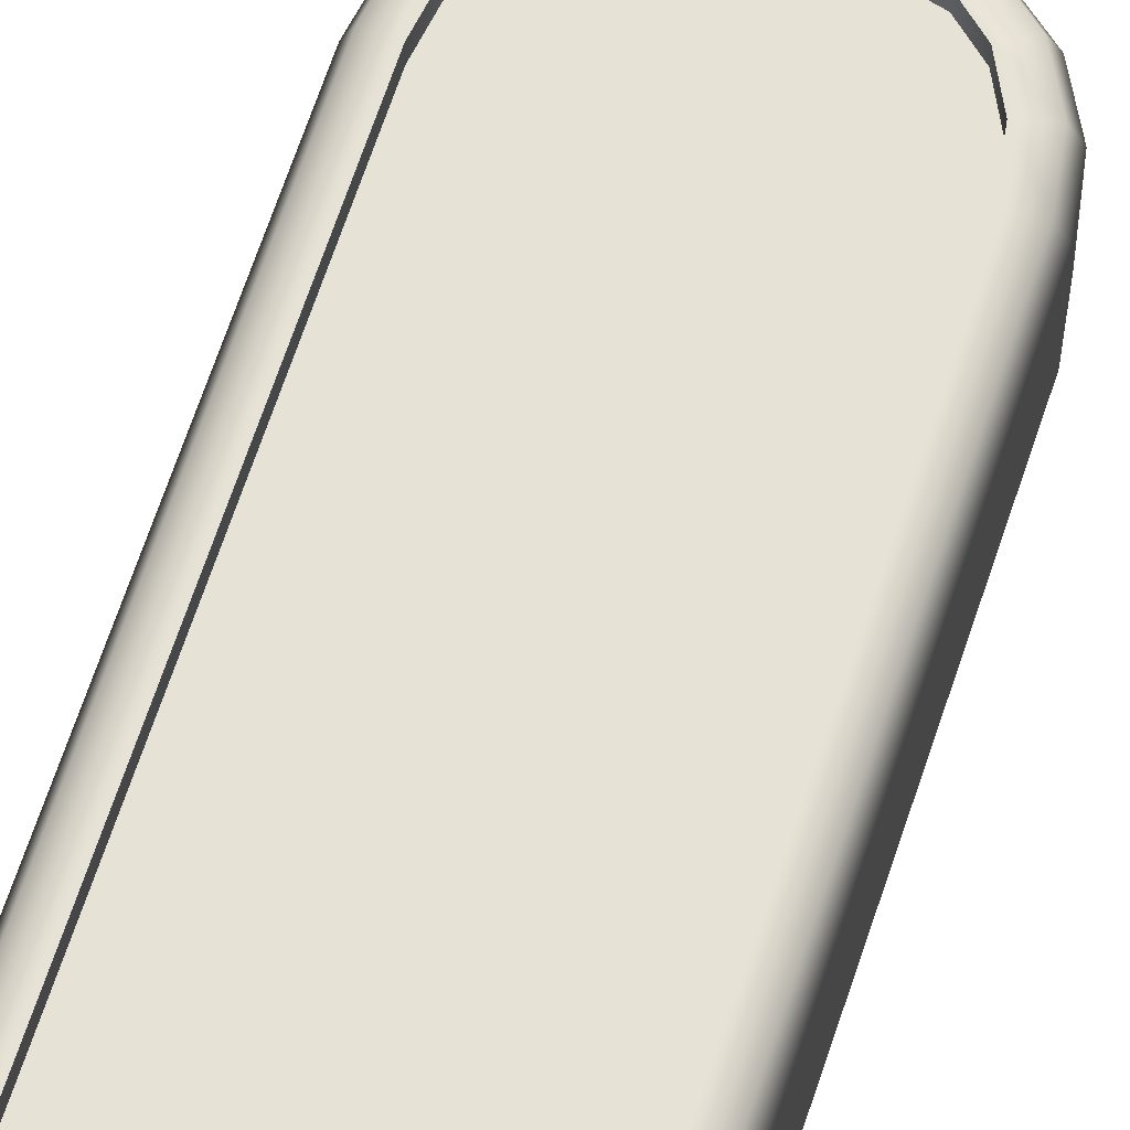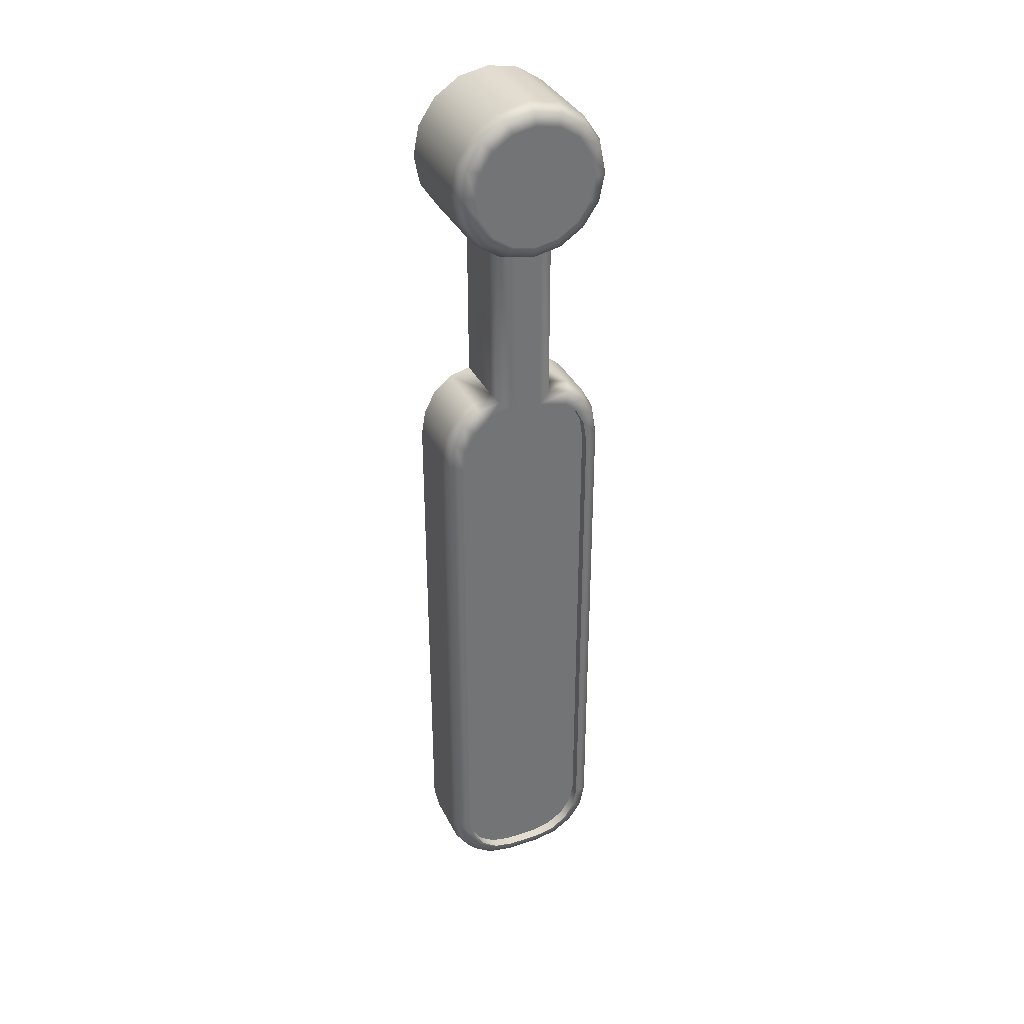
<metadata>
{"format":"obj","ext":"obj","renderer":"f3d","projection":"perspective","resolution":1024,"background":"white","views":[{"elev":63.1,"azim":-162.1,"up":"+Y"},{"elev":35.3,"azim":156.5,"up":"+Z"}]}
</metadata>
<code>
g Lift_Fork_Long_LOD0
v 0.02464 -0.01029 -0.1808
v -0.02464 -0.01029 -0.04975
v 0.02464 -0.01029 -0.04975
v -0.02464 -0.01029 -0.1808
v -0.04061 -0.01029 -0.1847
v 0.04061 -0.01029 -0.1847
v -0.05415 -0.01029 -0.1959
v 0.05415 -0.01029 -0.1959
v -0.0632 -0.01029 -0.2127
v 0.0632 -0.01029 -0.2127
v -0.06637 -0.01029 -0.2325
v 0.06638 -0.01029 -0.2325
v -0.06637 -0.01029 -0.6292
v 0.06637 -0.01029 -0.6292
v -0.06244 -0.01029 -0.649
v 0.06244 -0.01029 -0.649
v -0.05123 -0.01029 -0.6657
v 0.05124 -0.01029 -0.6657
v -0.03446 -0.01029 -0.6769
v 0.03447 -0.01029 -0.6769
v -0.01468 -0.01029 -0.6809
v 0.01468 -0.01029 -0.6809
v 0.04331 0.0397 -0.2057
v 0.04331 0.04746 -0.2057
v 0.03366 0.04746 -0.1973
v 0.03366 0.0397 -0.1973
v 0.02186 0.04746 -0.1942
v 0.02186 0.0397 -0.1942
v 0.05018 0.0397 -0.2192
v 0.04331 0.04746 -0.2057
v 0.05018 0.04746 -0.2192
v 0.02186 0.0397 -0.1942
v -0.02186 0.04746 -0.1942
v -0.02186 0.0397 -0.1942
v 0.05278 0.0397 -0.2363
v 0.05018 0.0397 -0.2192
v 0.05278 0.04746 -0.2363
v 0.05278 0.0397 -0.6252
v 0.05278 0.04746 -0.6252
v 0.04964 0.0397 -0.6419
v 0.04964 0.04746 -0.6419
v -0.02186 0.0397 -0.1942
v -0.03366 0.04746 -0.1973
v -0.03366 0.0397 -0.1973
v -0.04331 0.04746 -0.2057
v -0.04331 0.0397 -0.2057
v 0.0412 0.0397 -0.6552
v 0.0412 0.04746 -0.6552
v 0.04964 0.0397 -0.6419
v -0.04331 0.04746 -0.2057
v -0.05018 0.04746 -0.2192
v -0.05018 0.0397 -0.2192
v 0.02858 0.0397 -0.6641
v 0.0412 0.04746 -0.6552
v 0.02858 0.04746 -0.6641
v 0.01279 0.0397 -0.6674
v 0.01279 0.04746 -0.6674
v -0.01279 0.0397 -0.6674
v 0.01279 0.0397 -0.6674
v -0.01279 0.04746 -0.6674
v -0.05018 0.0397 -0.2192
v -0.05278 0.04746 -0.2363
v -0.05278 0.0397 -0.2363
v -0.05278 0.04746 -0.6252
v -0.05278 0.0397 -0.6252
v -0.04964 0.04746 -0.6419
v -0.04964 0.0397 -0.6419
v -0.04964 0.0397 -0.6419
v -0.0412 0.04746 -0.6552
v -0.0412 0.0397 -0.6552
v -0.02785 0.0397 -0.6638
v -0.01279 0.0397 -0.6674
v -0.02858 0.04746 -0.6641
v -0.0412 0.04746 -0.6552
v 0.02464 0.04746 -0.0282
v 0.02464 -0.01029 -0.006654
v 0.02464 0.04746 -0.006654
v 0.02464 -0.01029 -0.0282
v 0.02464 -0.01029 -0.04975
v 0.02464 0.03402 -0.04975
v 0.02464 0.04746 -0.03631
v 0.02464 0.03402 -0.1808
v 0.02464 -0.01029 -0.1808
v 0.0207 0.04352 -0.1839
v 0.0207 0.04352 -0.04975
v 0.02464 0.04746 -0.03631
v 0.0207 0.04352 -0.04975
v 0.01119 0.04746 -0.04975
v 0.05579 -0.02433 0.02341
v 0.0427 -0.02433 0.043
v 0.0427 0.04879 0.043
v 0.05579 0.04879 0.02341
v 0.05208 0.05829 0.02188
v 0.03986 0.05829 0.04017
v 0.06039 0.04879 0.0003043
v 0.06039 -0.02433 0.0003043
v 0.05637 0.05829 0.0003043
v 0.05208 0.05829 0.02188
v 0.05579 0.04879 -0.02281
v 0.05579 -0.02433 -0.02281
v 0.0427 -0.02433 -0.0424
v 0.0427 0.04879 -0.0424
v 0.03986 0.05829 -0.03956
v 0.05208 0.05829 -0.02127
v 0.05208 0.05829 -0.02127
v 0.05637 0.05829 0.0003043
v -0.02464 -0.01029 -0.006654
v -0.02464 0.04746 -0.006654
v -0.01378 0.04746 0.001588
v -0.01378 -0.01029 0.001588
v 0.01378 -0.01029 0.001588
v 0.01378 0.04746 0.001588
v 0.02464 0.04746 -0.006654
v 0.02464 -0.01029 -0.006654
v 0.02464 0.04746 -0.006654
v 0.01378 0.04746 0.001588
v -0.01378 0.04746 0.001588
v -0.02464 0.04746 -0.006654
v -0.02464 0.04746 -0.0282
v 0.02464 0.04746 -0.0282
v -0.02464 0.04746 -0.03631
v 0.02464 0.04746 -0.03631
v -0.01119 0.04746 -0.04975
v 0.01119 0.04746 -0.04975
v 0.01119 0.04746 -0.1915
v 0.0207 0.04352 -0.04975
v 0.0207 0.04352 -0.1839
v 0.0338 0.04746 -0.197
v 0.03862 0.04352 -0.1883
v -0.01119 0.04746 -0.1915
v -0.0207 0.04352 -0.1839
v -0.0207 0.04352 -0.04975
v -0.03861 0.04352 -0.1883
v -0.0338 0.04746 -0.197
v 0.02186 0.04746 -0.1942
v 0.03366 0.04746 -0.1973
v -0.02186 0.04746 -0.1942
v 0.04331 0.04746 -0.2057
v -0.03366 0.04746 -0.1973
v 0.04378 0.04746 -0.2053
v 0.03862 0.04352 -0.1883
v 0.05111 0.04352 -0.1987
v 0.05018 0.04746 -0.2192
v 0.05098 0.04746 -0.2188
v 0.05111 0.04352 -0.1987
v 0.05962 0.04352 -0.2145
v 0.05278 0.04746 -0.2363
v 0.05371 0.04746 -0.236
v 0.05962 0.04352 -0.2145
v 0.06267 0.04352 -0.2335
v 0.05278 0.04746 -0.6252
v 0.05372 0.04746 -0.6255
v 0.06267 0.04352 -0.2335
v 0.06267 0.04352 -0.6281
v 0.04964 0.04746 -0.6419
v 0.05041 0.04746 -0.6423
v 0.06267 0.04352 -0.6281
v 0.05892 0.04352 -0.647
v 0.0412 0.04746 -0.6552
v 0.04158 0.04746 -0.6556
v 0.05892 0.04352 -0.647
v 0.04841 0.04352 -0.6628
v 0.02858 0.04746 -0.6641
v 0.02865 0.04746 -0.6643
v 0.01279 0.04746 -0.6674
v 0.04841 0.04352 -0.6628
v 0.03276 0.04352 -0.6732
v 0.01279 0.04746 -0.6674
v 0.03276 0.04352 -0.6732
v 0.01413 0.04352 -0.6769
v 0.01413 0.04352 -0.6769
v -0.01279 0.04746 -0.6674
v -0.01413 0.04352 -0.6769
v -0.02858 0.04746 -0.6641
v -0.01279 0.04746 -0.6674
v -0.02865 0.04746 -0.6643
v -0.01413 0.04352 -0.6769
v -0.03276 0.04352 -0.6732
v -0.0412 0.04746 -0.6552
v -0.04158 0.04746 -0.6556
v -0.03276 0.04352 -0.6732
v -0.04841 0.04352 -0.6628
v -0.04964 0.04746 -0.6419
v -0.05041 0.04746 -0.6423
v -0.04841 0.04352 -0.6628
v -0.05892 0.04352 -0.647
v -0.05278 0.04746 -0.6252
v -0.05372 0.04746 -0.6255
v -0.05892 0.04352 -0.647
v -0.06267 0.04352 -0.6281
v -0.05278 0.04746 -0.2363
v -0.05371 0.04746 -0.236
v -0.06267 0.04352 -0.6281
v -0.06267 0.04352 -0.2335
v -0.05018 0.04746 -0.2192
v -0.05098 0.04746 -0.2188
v -0.06267 0.04352 -0.2335
v -0.05962 0.04352 -0.2145
v -0.04331 0.04746 -0.2057
v -0.04378 0.04746 -0.2053
v -0.05962 0.04352 -0.2145
v -0.05111 0.04352 -0.1987
v -0.05111 0.04352 -0.1987
v -0.03861 0.04352 -0.1883
v -0.02464 0.03402 -0.04975
v -0.02464 0.04746 -0.03631
v -0.02464 0.04746 -0.0282
v -0.02464 -0.01029 -0.04975
v -0.02464 -0.01029 -0.0282
v -0.02464 0.04746 -0.006654
v -0.02464 -0.01029 -0.006654
v -0.02464 -0.01029 -0.1808
v -0.02464 0.03402 -0.1808
v -0.0207 0.04352 -0.04975
v -0.0207 0.04352 -0.1839
v -0.0207 0.04352 -0.04975
v -0.02464 0.04746 -0.03631
v -0.01119 0.04746 -0.04975
v -0.01279 0.04746 -0.6674
v -0.01279 0.04746 -0.6674
v 0.01279 0.04746 -0.6674
v 0.01279 0.04746 -0.6674
v 0.02464 0.03402 -0.1808
v 0.04061 -0.01029 -0.1847
v 0.02464 -0.01029 -0.1808
v 0.04061 0.03402 -0.1847
v 0.05415 -0.01029 -0.1959
v 0.05415 0.03402 -0.1959
v 0.05111 0.04352 -0.1987
v 0.03862 0.04352 -0.1883
v 0.03862 0.04352 -0.1883
v 0.0207 0.04352 -0.1839
v 0.01378 0.04746 0.001588
v 0.01378 -0.01029 0.001588
v -0.01378 -0.01029 0.001588
v -0.01378 0.04746 0.001588
v 0.02311 -0.02433 -0.05549
v 0.0427 -0.02433 -0.0424
v 0.0427 0.04879 -0.0424
v 0.02311 0.04879 -0.05549
v 0.02157 0.05829 -0.05178
v 0.03986 0.05829 -0.03956
v 5.785e-10 0.04879 -0.06008
v 1.274e-10 -0.02433 -0.06008
v 3.551e-09 0.05829 -0.05607
v 0.02157 0.05829 -0.05178
v -0.02311 0.04879 -0.05549
v -0.02311 -0.02433 -0.05549
v -0.0427 -0.02433 -0.0424
v -0.0427 0.04879 -0.0424
v -0.03986 0.05829 -0.03956
v -0.02157 0.05829 -0.05178
v -0.02157 0.05829 -0.05178
v 3.551e-09 0.05829 -0.05607
v -0.02311 -0.02433 0.0561
v -0.0427 -0.02433 0.043
v -0.0427 0.04879 0.043
v -0.02311 0.04879 0.0561
v -8.362e-09 -0.02433 0.06069
v -0.02157 0.05829 0.05239
v -0.03986 0.05829 0.04017
v -6.159e-09 0.04879 0.06069
v 0.02311 -0.02433 0.0561
v -3.085e-09 0.05829 0.05668
v -0.02157 0.05829 0.05239
v 0.02311 0.04879 0.0561
v 0.0427 -0.02433 0.043
v 0.0427 0.04879 0.043
v 0.03986 0.05829 0.04017
v 0.02157 0.05829 0.05239
v 0.02157 0.05829 0.05239
v -3.085e-09 0.05829 0.05668
v -0.05579 -0.02433 -0.02281
v -0.0427 -0.02433 -0.0424
v -0.0427 0.04879 -0.0424
v -0.05579 0.04879 -0.02281
v -0.06039 -0.02433 0.0003043
v -0.05208 0.05829 -0.02127
v -0.03986 0.05829 -0.03956
v -0.06039 0.04879 0.0003043
v -0.05579 -0.02433 0.02341
v -0.05637 0.05829 0.0003043
v -0.05208 0.05829 -0.02127
v -0.05579 0.04879 0.02341
v -0.0427 -0.02433 0.043
v -0.0427 0.04879 0.043
v -0.03986 0.05829 0.04017
v -0.05208 0.05829 0.02188
v -0.05208 0.05829 0.02188
v -0.05637 0.05829 0.0003043
v 0.02311 -0.02433 0.0561
v 0.0427 -0.02433 0.043
v 0.05579 -0.02433 0.02341
v 0.001238 -0.02433 0.003103
v 0.002799 -0.02433 0.001542
v 0.06039 -0.02433 0.0003043
v 0.002799 -0.02433 -0.0009332
v 0.05579 -0.02433 -0.02281
v 0.001238 -0.02433 -0.002494
v 0.0427 -0.02433 -0.0424
v 0.02311 -0.02433 -0.05549
v -0.001238 -0.02433 0.003103
v -0.001238 -0.02433 -0.002494
v -0.02311 -0.02433 0.0561
v -8.362e-09 -0.02433 0.06069
v -0.05579 -0.02433 0.02341
v -0.0427 -0.02433 0.043
v -0.002799 -0.02433 0.001542
v -0.06039 -0.02433 0.0003043
v -0.002799 -0.02433 -0.0009332
v -0.05579 -0.02433 -0.02281
v -0.0427 -0.02433 -0.0424
v -0.02311 -0.02433 -0.05549
v 1.274e-10 -0.02433 -0.06008
v -0.06244 -0.01029 -0.649
v -0.05123 -0.01029 -0.6657
v -0.05123 0.03402 -0.6657
v -0.06244 0.03402 -0.649
v -0.06637 -0.01029 -0.6292
v -0.06637 0.03402 -0.6292
v -0.06267 0.04352 -0.6281
v -0.05892 0.04352 -0.647
v -0.05892 0.04352 -0.647
v -0.04841 0.04352 -0.6628
v 0.03447 -0.01029 -0.6769
v 0.05124 -0.01029 -0.6657
v 0.05124 0.03402 -0.6657
v 0.03447 0.03402 -0.6769
v 0.01468 -0.01029 -0.6809
v 0.03276 0.04352 -0.6732
v 0.04841 0.04352 -0.6628
v 0.01468 0.03402 -0.6809
v 0.01413 0.04352 -0.6769
v 0.03276 0.04352 -0.6732
v -0.01468 0.03402 -0.6809
v -0.01468 -0.01029 -0.6809
v -0.03446 -0.01029 -0.6769
v -0.01413 0.04352 -0.6769
v 0.01413 0.04352 -0.6769
v -0.03446 0.03402 -0.6769
v -0.05123 -0.01029 -0.6657
v -0.05123 0.03402 -0.6657
v -0.04841 0.04352 -0.6628
v -0.03276 0.04352 -0.6732
v -0.03276 0.04352 -0.6732
v -0.01413 0.04352 -0.6769
v 0.06244 -0.01029 -0.649
v 0.06637 -0.01029 -0.6292
v 0.06637 0.03402 -0.6292
v 0.06244 0.03402 -0.649
v 0.05124 -0.01029 -0.6657
v 0.05124 0.03402 -0.6657
v 0.04841 0.04352 -0.6628
v 0.05892 0.04352 -0.647
v 0.05892 0.04352 -0.647
v 0.06267 0.04352 -0.6281
v 0.05415 0.03402 -0.1959
v 0.0632 -0.01029 -0.2127
v 0.05415 -0.01029 -0.1959
v 0.0632 0.03402 -0.2127
v 0.06638 -0.01029 -0.2325
v 0.06638 0.03402 -0.2325
v 0.06267 0.04352 -0.2335
v 0.05962 0.04352 -0.2145
v 0.05962 0.04352 -0.2145
v 0.05111 0.04352 -0.1987
v -0.06637 0.03402 -0.2325
v -0.0632 -0.01029 -0.2127
v -0.06637 -0.01029 -0.2325
v -0.0632 0.03402 -0.2127
v -0.05415 -0.01029 -0.1959
v -0.05415 0.03402 -0.1959
v -0.05111 0.04352 -0.1987
v -0.05962 0.04352 -0.2145
v -0.05962 0.04352 -0.2145
v -0.06267 0.04352 -0.2335
v -0.05415 0.03402 -0.1959
v -0.04061 -0.01029 -0.1847
v -0.05415 -0.01029 -0.1959
v -0.04061 0.03402 -0.1847
v -0.02464 -0.01029 -0.1808
v -0.02464 0.03402 -0.1808
v -0.0207 0.04352 -0.1839
v -0.03861 0.04352 -0.1883
v -0.03861 0.04352 -0.1883
v -0.05111 0.04352 -0.1987
v 0.06637 -0.01029 -0.6292
v 0.06638 -0.01029 -0.2325
v 0.06638 0.03402 -0.2325
v 0.06637 0.03402 -0.6292
v 0.06267 0.04352 -0.6281
v 0.06267 0.04352 -0.2335
v -0.06637 -0.01029 -0.6292
v -0.06637 0.03402 -0.2325
v -0.06637 -0.01029 -0.2325
v -0.06637 0.03402 -0.6292
v -0.06267 0.04352 -0.2335
v -0.06267 0.04352 -0.6281
v -0.02785 0.0397 -0.6638
v -0.01279 0.0397 -0.6674
v 0.01279 0.0397 -0.6674
v 0.02858 0.0397 -0.6641
v 0.0412 0.0397 -0.6552
v -0.0412 0.0397 -0.6552
v -0.04964 0.0397 -0.6419
v 0.04964 0.0397 -0.6419
v -0.05278 0.0397 -0.6252
v 0.05278 0.0397 -0.6252
v -0.05278 0.0397 -0.2363
v 0.05278 0.0397 -0.2363
v 0.05018 0.0397 -0.2192
v -0.05018 0.0397 -0.2192
v 0.04331 0.0397 -0.2057
v -0.04331 0.0397 -0.2057
v 0.03366 0.0397 -0.1973
v -0.03366 0.0397 -0.1973
v 0.02186 0.0397 -0.1942
v -0.02186 0.0397 -0.1942
v 0.05637 0.05829 0.0003043
v 0.04313 0.06223 -0.01756
v 0.05208 0.05829 -0.02127
v 0.04668 0.06223 0.0003043
v -2.794e-09 0.06223 0.0003043
v 0.03301 0.06223 -0.0327
v 0.05208 0.05829 -0.02127
v 0.03986 0.05829 -0.03956
v 0.01786 0.06223 -0.04282
v 0.03986 0.05829 -0.03956
v 0.02157 0.05829 -0.05178
v 1.048e-08 0.06223 -0.04638
v 0.02157 0.05829 -0.05178
v 3.551e-09 0.05829 -0.05607
v -0.01786 0.06223 -0.04282
v 3.551e-09 0.05829 -0.05607
v -0.02157 0.05829 -0.05178
v -0.03301 0.06223 -0.0327
v -0.02157 0.05829 -0.05178
v -0.03986 0.05829 -0.03956
v -0.04313 0.06223 -0.01756
v -0.03986 0.05829 -0.03956
v -0.05208 0.05829 -0.02127
v -0.04668 0.06223 0.0003043
v -0.04313 0.06223 0.01817
v -0.05208 0.05829 -0.02127
v -0.05637 0.05829 0.0003043
v -0.05637 0.05829 0.0003043
v -0.05208 0.05829 0.02188
v -0.03301 0.06223 0.03331
v -0.05208 0.05829 0.02188
v -0.03986 0.05829 0.04017
v -0.01786 0.06223 0.04343
v -0.03986 0.05829 0.04017
v -0.02157 0.05829 0.05239
v 3.725e-09 0.06223 0.04698
v -0.02157 0.05829 0.05239
v -3.085e-09 0.05829 0.05668
v 0.01786 0.06223 0.04343
v -3.085e-09 0.05829 0.05668
v 0.02157 0.05829 0.05239
v 0.03301 0.06223 0.03331
v 0.02157 0.05829 0.05239
v 0.03986 0.05829 0.04017
v 0.04313 0.06223 0.01817
v 0.03986 0.05829 0.04017
v 0.05208 0.05829 0.02188
v 0.05208 0.05829 0.02188
v 0.05637 0.05829 0.0003043
g Lift_Fork_Long_LOD0_0
f 3 2 1
f 2 4 1
f 1 4 5
f 6 1 5
f 6 5 7
f 8 6 7
f 8 7 9
f 10 8 9
f 10 9 11
f 12 10 11
f 12 11 13
f 14 12 13
f 14 13 15
f 16 14 15
f 16 15 17
f 18 16 17
f 18 17 19
f 20 18 19
f 20 19 21
f 21 22 20
f 25 24 23
f 26 25 23
f 27 25 26
f 28 27 26
f 23 30 29
f 30 31 29
f 33 27 32
f 34 33 32
f 36 31 35
f 31 37 35
f 35 37 38
f 37 39 38
f 38 39 40
f 39 41 40
f 43 33 42
f 44 43 42
f 45 43 44
f 46 45 44
f 41 48 47
f 49 41 47
f 51 50 46
f 52 51 46
f 47 54 53
f 54 55 53
f 53 55 56
f 55 57 56
f 59 57 58
f 57 60 58
f 62 51 61
f 63 62 61
f 64 62 63
f 65 64 63
f 64 65 66
f 65 67 66
f 69 66 68
f 70 69 68
f 72 60 71
f 60 73 71
f 71 73 70
f 73 74 70
f 77 76 75
f 76 78 75
f 75 78 79
f 79 80 75
f 80 81 75
f 82 80 79
f 83 82 79
f 82 84 80
f 84 85 80
f 87 86 80
f 88 86 87
f 91 90 89
f 92 91 89
f 92 93 91
f 93 94 91
f 95 92 89
f 96 95 89
f 95 97 92
f 97 98 92
f 99 95 96
f 100 99 96
f 99 100 101
f 102 99 101
f 102 103 99
f 103 104 99
f 99 105 95
f 105 106 95
f 109 108 107
f 110 109 107
f 113 112 111
f 114 113 111
f 117 116 115
f 118 117 115
f 119 118 115
f 119 115 120
f 121 119 120
f 121 120 122
f 123 121 122
f 122 124 123
f 123 124 125
f 125 124 126
f 127 125 126
f 125 127 128
f 127 129 128
f 130 123 125
f 123 130 131
f 132 123 131
f 133 131 130
f 134 133 130
f 130 125 135
f 135 125 136
f 125 128 136
f 137 130 135
f 134 130 137
f 136 128 138
f 139 134 137
f 128 140 138
f 128 141 140
f 141 142 140
f 138 140 143
f 140 144 143
f 140 145 144
f 145 146 144
f 143 144 147
f 144 148 147
f 144 149 148
f 149 150 148
f 147 148 151
f 148 152 151
f 152 148 153
f 154 152 153
f 151 152 155
f 152 156 155
f 152 157 156
f 157 158 156
f 155 156 159
f 156 160 159
f 156 161 160
f 161 162 160
f 159 160 163
f 160 164 163
f 163 164 165
f 160 166 164
f 166 167 164
f 164 168 165
f 164 169 168
f 169 170 168
f 172 168 171
f 173 172 171
f 175 172 174
f 172 176 174
f 172 177 176
f 177 178 176
f 174 176 179
f 176 180 179
f 176 181 180
f 181 182 180
f 179 180 183
f 180 184 183
f 180 185 184
f 185 186 184
f 183 184 187
f 184 188 187
f 184 189 188
f 189 190 188
f 187 188 191
f 188 192 191
f 192 188 193
f 194 192 193
f 191 192 195
f 192 196 195
f 192 197 196
f 197 198 196
f 195 196 199
f 196 200 199
f 199 200 139
f 196 201 200
f 201 202 200
f 200 134 139
f 200 203 134
f 203 204 134
f 207 206 205
f 207 205 208
f 208 209 207
f 207 209 210
f 209 211 210
f 212 208 205
f 213 212 205
f 205 214 213
f 214 215 213
f 205 217 216
f 216 217 218
f 221 220 219
f 222 221 219
f 225 224 223
f 224 226 223
f 224 227 226
f 227 228 226
f 226 228 229
f 230 226 229
f 223 226 231
f 232 223 231
f 235 234 233
f 236 235 233
f 239 238 237
f 240 239 237
f 240 241 239
f 241 242 239
f 243 240 237
f 244 243 237
f 243 245 240
f 245 246 240
f 247 243 244
f 248 247 244
f 247 248 249
f 250 247 249
f 250 251 247
f 251 252 247
f 247 253 243
f 253 254 243
f 257 256 255
f 258 257 255
f 258 255 259
f 258 260 257
f 260 261 257
f 262 258 259
f 262 259 263
f 262 264 258
f 264 265 258
f 266 262 263
f 266 263 267
f 268 266 267
f 268 269 266
f 269 270 266
f 266 271 262
f 271 272 262
f 275 274 273
f 276 275 273
f 276 273 277
f 276 278 275
f 278 279 275
f 280 276 277
f 280 277 281
f 280 282 276
f 282 283 276
f 284 280 281
f 284 281 285
f 286 284 285
f 286 287 284
f 287 288 284
f 284 289 280
f 289 290 280
f 293 292 291
f 293 291 294
f 294 295 293
f 296 293 295
f 296 295 297
f 297 298 296
f 298 297 299
f 300 298 299
f 299 301 300
f 302 294 291
f 301 299 303
f 291 304 302
f 291 305 304
f 302 304 306
f 304 307 306
f 306 308 302
f 308 306 309
f 310 308 309
f 309 311 310
f 303 310 311
f 303 311 312
f 312 313 303
f 301 303 313
f 313 314 301
f 317 316 315
f 318 317 315
f 318 315 319
f 320 318 319
f 318 320 321
f 322 318 321
f 317 318 323
f 324 317 323
f 327 326 325
f 328 327 325
f 328 325 329
f 327 328 330
f 331 327 330
f 332 328 329
f 328 332 333
f 334 328 333
f 332 329 335
f 329 336 335
f 335 336 337
f 335 338 332
f 338 339 332
f 340 335 337
f 340 337 341
f 342 340 341
f 340 342 343
f 344 340 343
f 335 340 345
f 346 335 345
f 349 348 347
f 350 349 347
f 350 347 351
f 352 350 351
f 350 352 353
f 354 350 353
f 349 350 355
f 356 349 355
f 359 358 357
f 358 360 357
f 358 361 360
f 361 362 360
f 360 362 363
f 364 360 363
f 357 360 365
f 366 357 365
f 369 368 367
f 368 370 367
f 368 371 370
f 371 372 370
f 370 372 373
f 374 370 373
f 367 370 375
f 376 367 375
f 379 378 377
f 378 380 377
f 378 381 380
f 381 382 380
f 380 382 383
f 384 380 383
f 377 380 385
f 386 377 385
f 389 388 387
f 390 389 387
f 390 391 389
f 391 392 389
f 395 394 393
f 394 396 393
f 394 397 396
f 397 398 396
f 401 400 399
f 399 402 401
f 399 403 402
f 399 404 403
f 404 405 403
f 405 406 403
f 405 407 406
f 407 408 406
f 407 409 408
f 409 410 408
f 409 411 410
f 409 412 411
f 412 413 411
f 412 414 413
f 414 415 413
f 414 416 415
f 416 417 415
f 416 418 417
f 421 420 419
f 420 422 419
f 422 420 423
f 420 424 423
f 424 420 425
f 426 424 425
f 424 427 423
f 427 424 428
f 429 427 428
f 427 430 423
f 430 427 431
f 432 430 431
f 430 433 423
f 433 430 434
f 435 433 434
f 433 436 423
f 436 433 437
f 438 436 437
f 436 439 423
f 439 436 440
f 441 439 440
f 439 442 423
f 442 443 423
f 442 439 444
f 445 442 444
f 443 442 446
f 447 443 446
f 443 448 423
f 448 443 449
f 450 448 449
f 448 451 423
f 451 448 452
f 453 451 452
f 451 454 423
f 454 451 455
f 456 454 455
f 454 457 423
f 457 454 458
f 459 457 458
f 457 460 423
f 460 457 461
f 462 460 461
f 460 463 423
f 463 460 464
f 465 463 464
f 463 422 423
f 422 463 466
f 467 422 466

</code>
